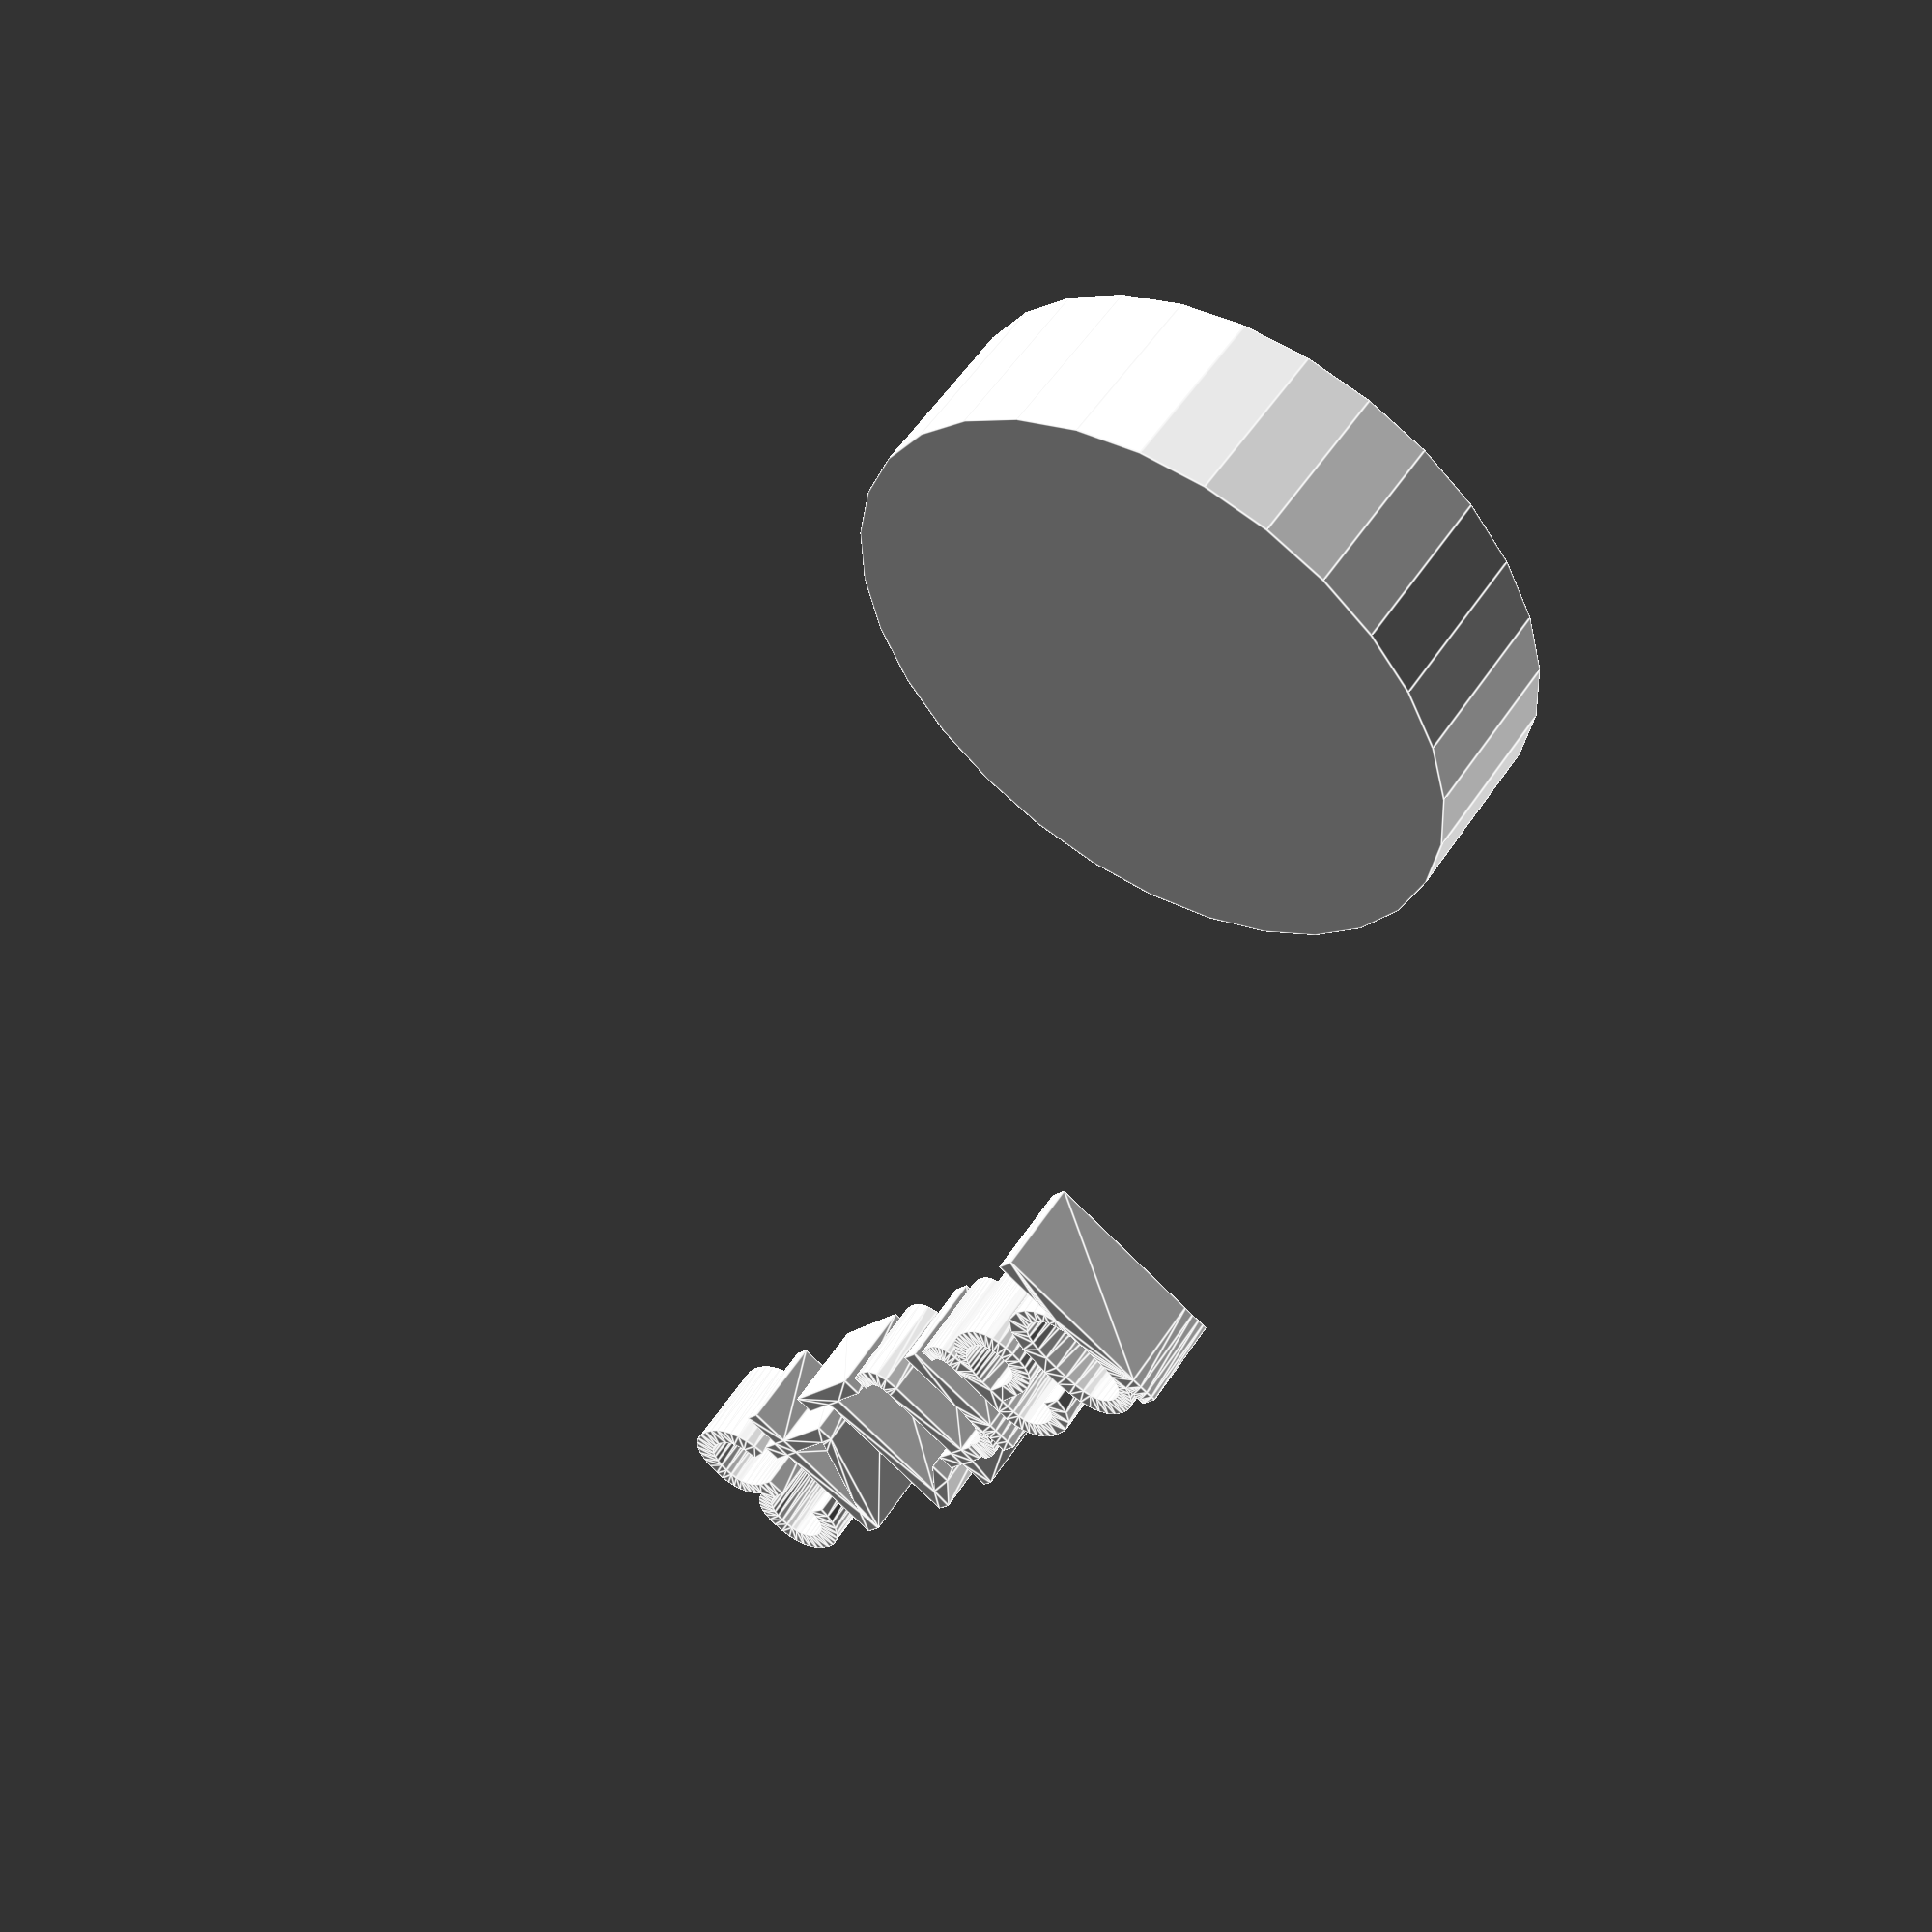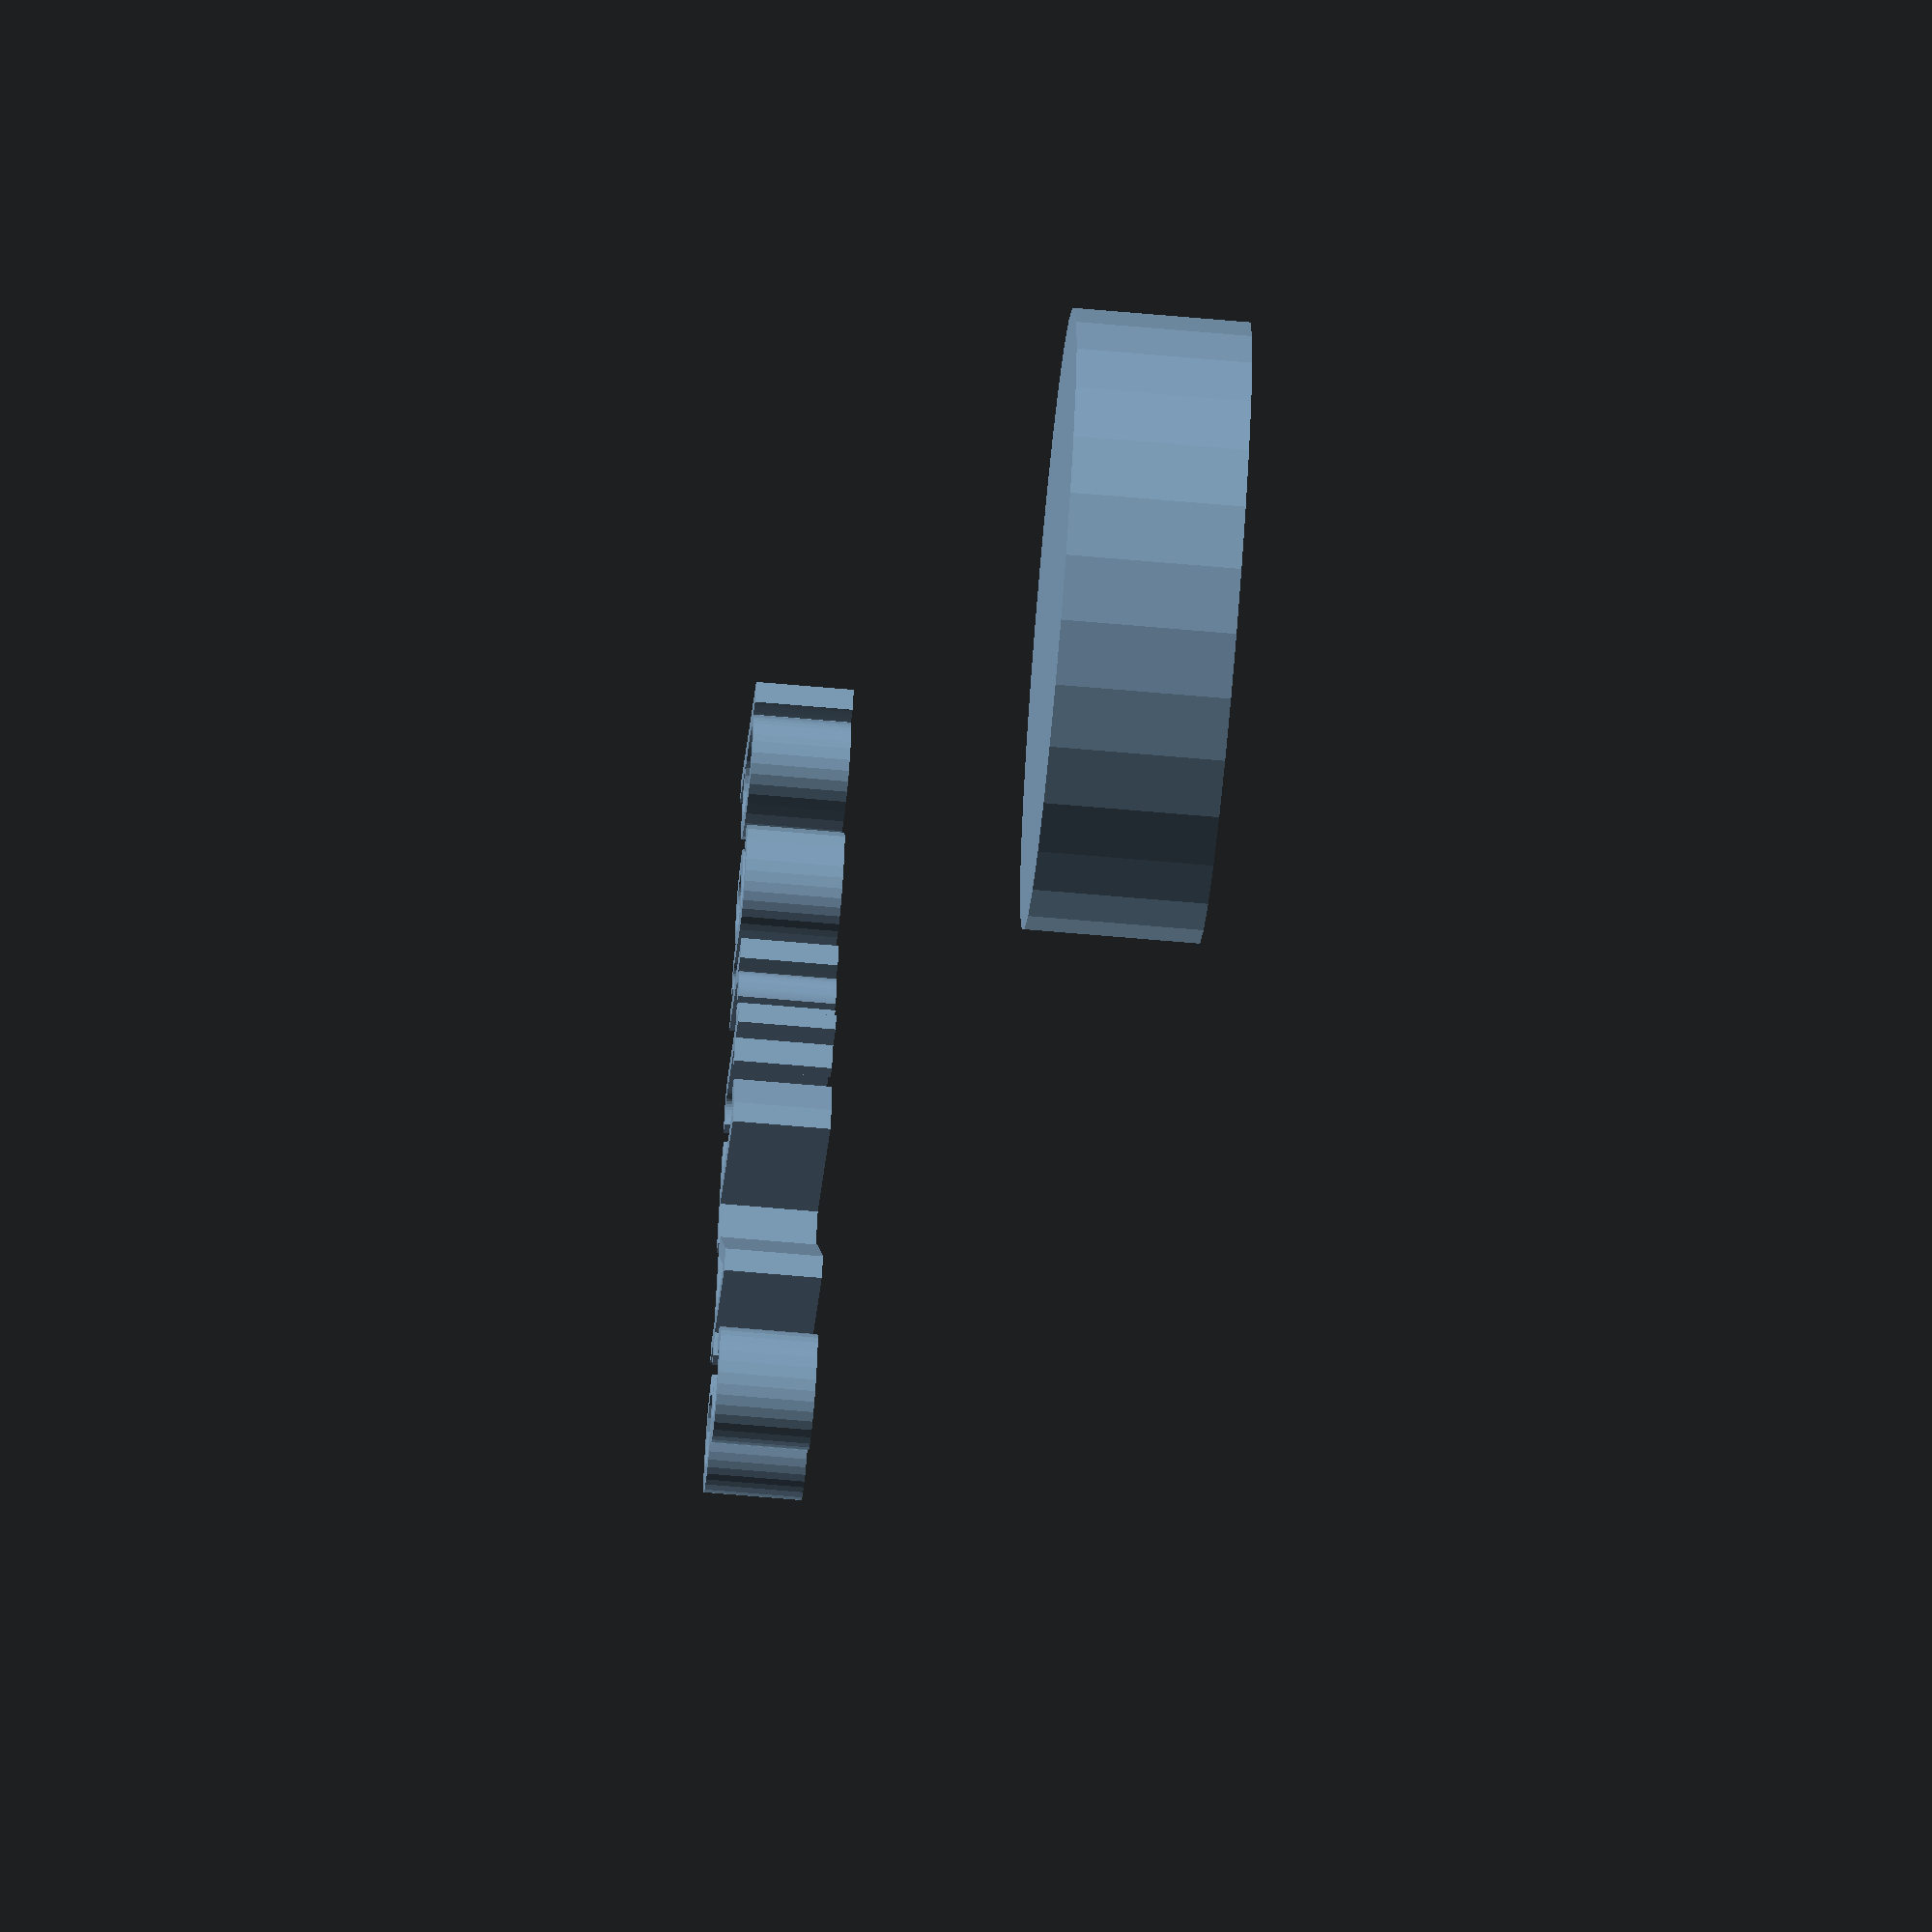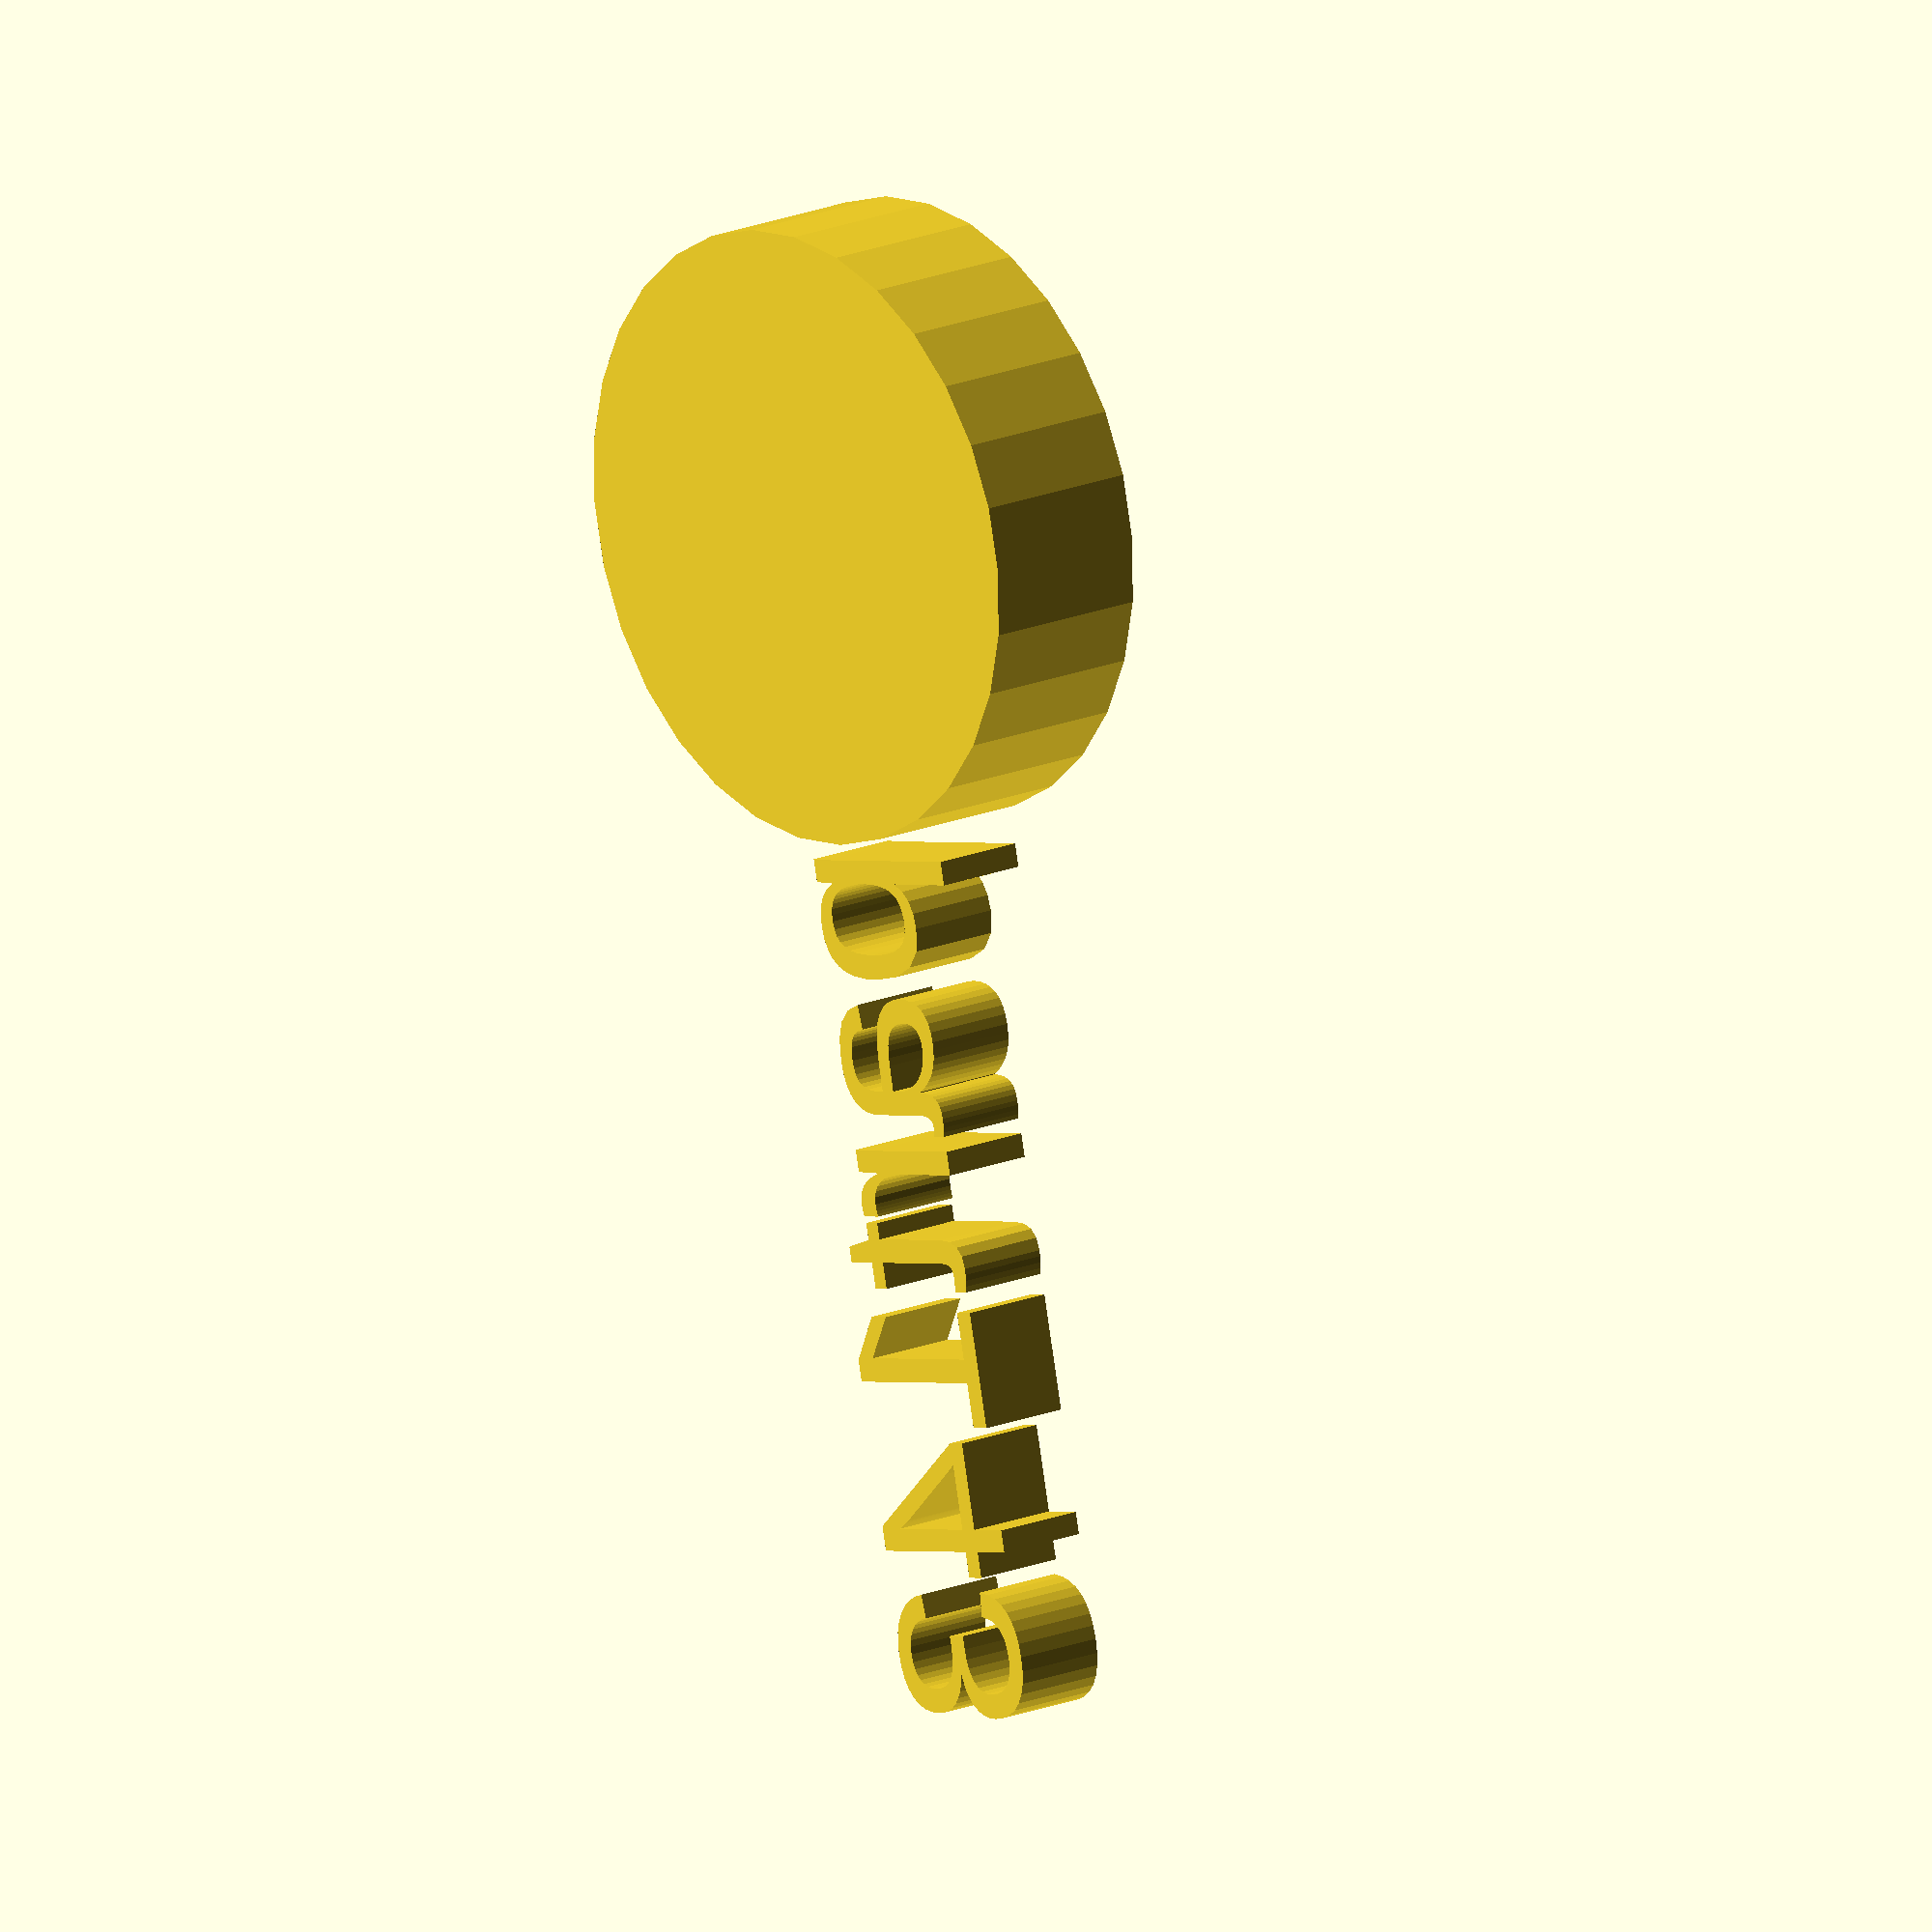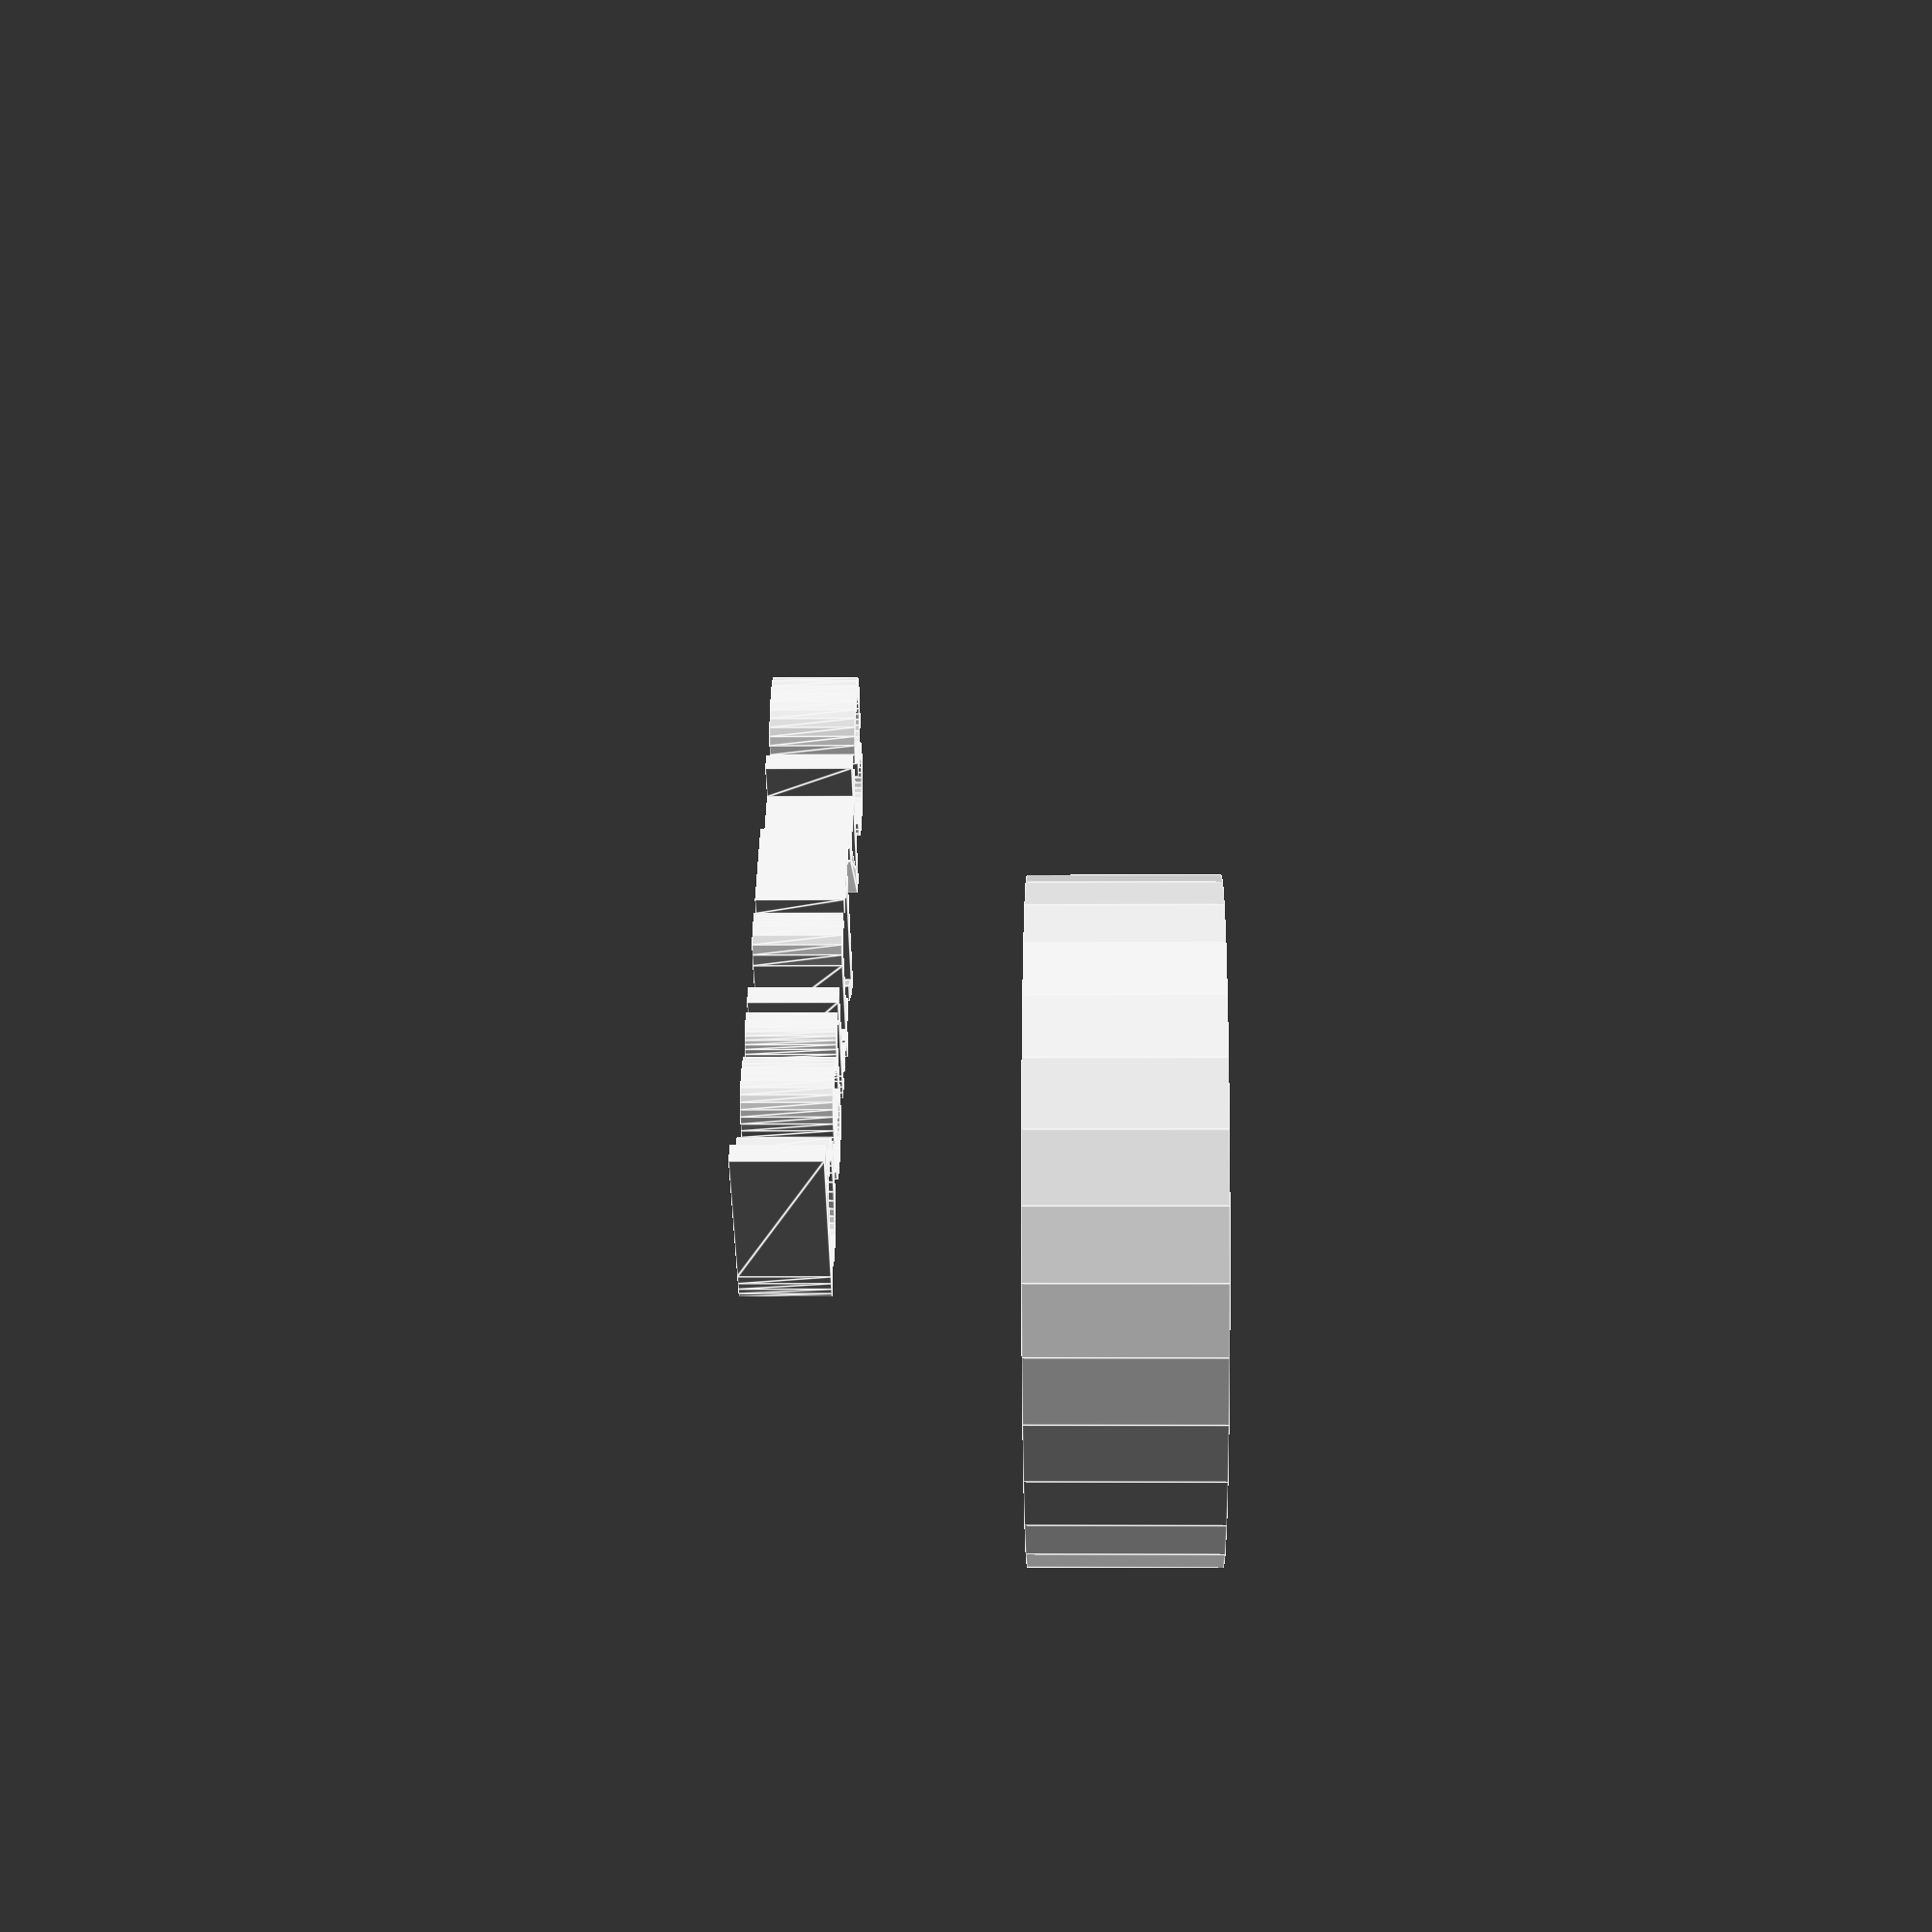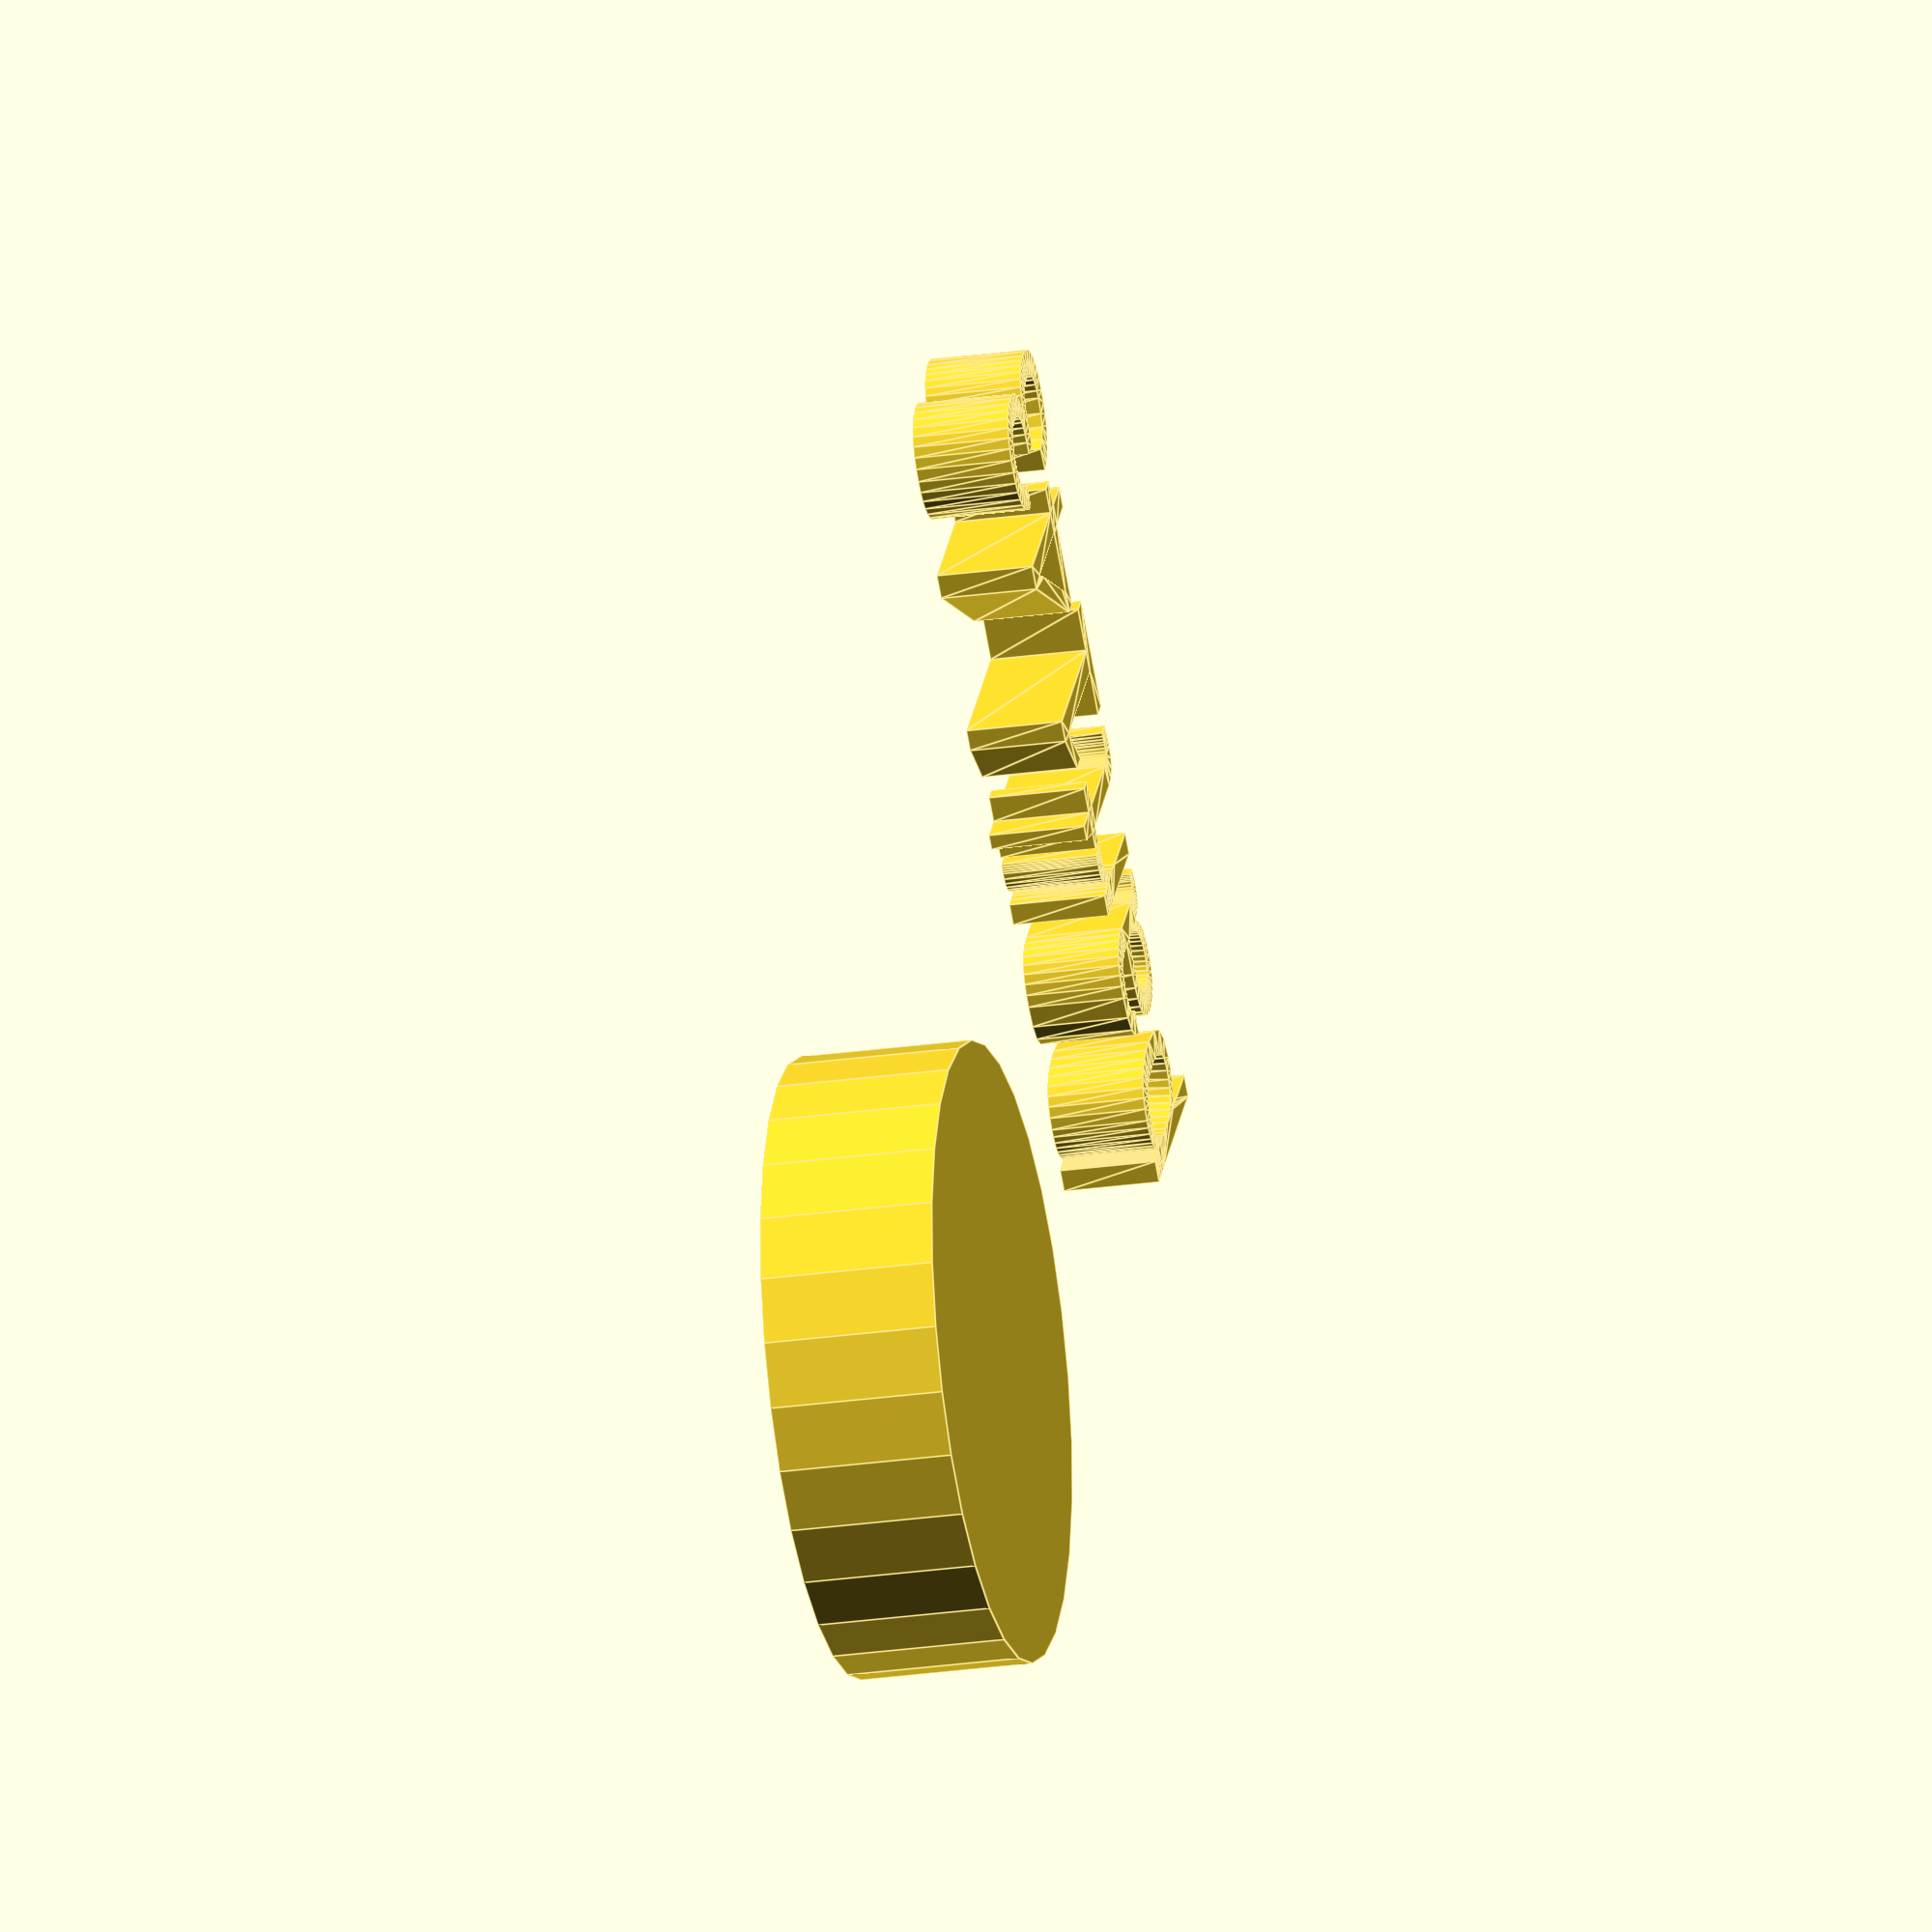
<openscad>
//[CUSTOMIZATION]
// Height
h=9; // [5,10,20]
// Radius
r1=16; // [20]
// Message
txt="part143";
module __END_CUSTOMIZATIONS () { }
cylinder(h,r1,r1);
translate([20,20,20]) { linear_extrude(5) text(txt, font="Liberation Sans"); }

</openscad>
<views>
elev=305.1 azim=123.0 roll=32.8 proj=p view=edges
elev=63.4 azim=123.5 roll=84.8 proj=o view=wireframe
elev=162.9 azim=282.6 roll=310.4 proj=o view=solid
elev=3.2 azim=226.0 roll=91.7 proj=p view=edges
elev=204.9 azim=40.3 roll=257.0 proj=o view=edges
</views>
